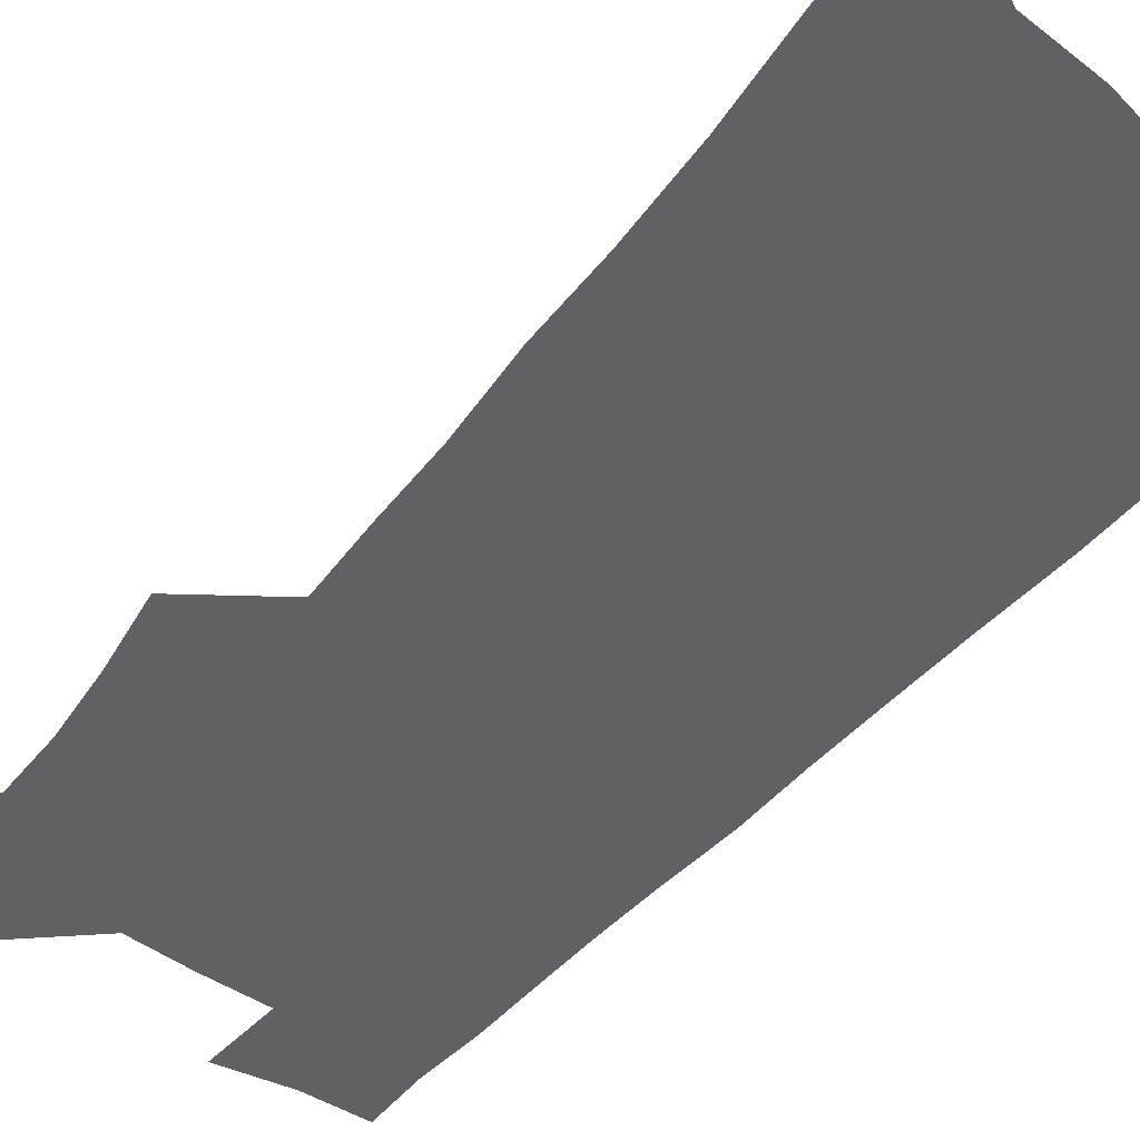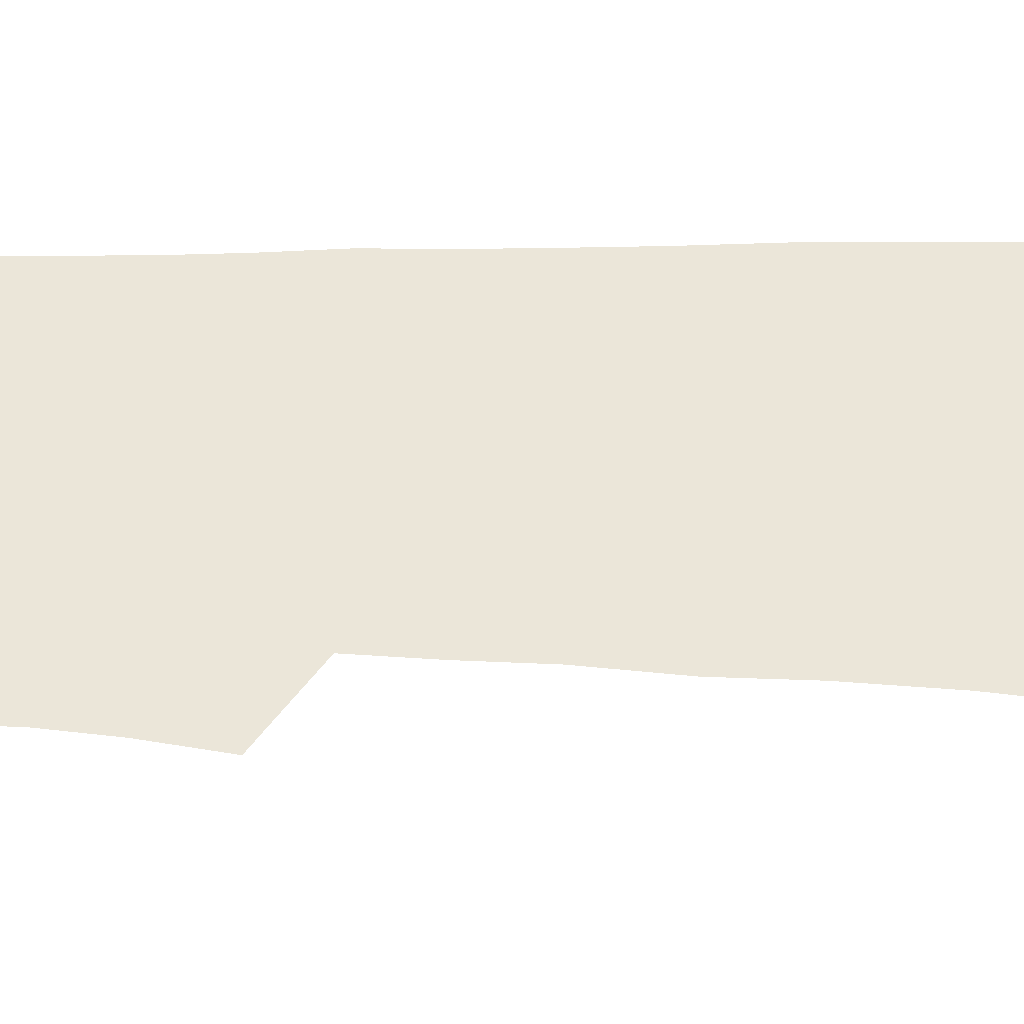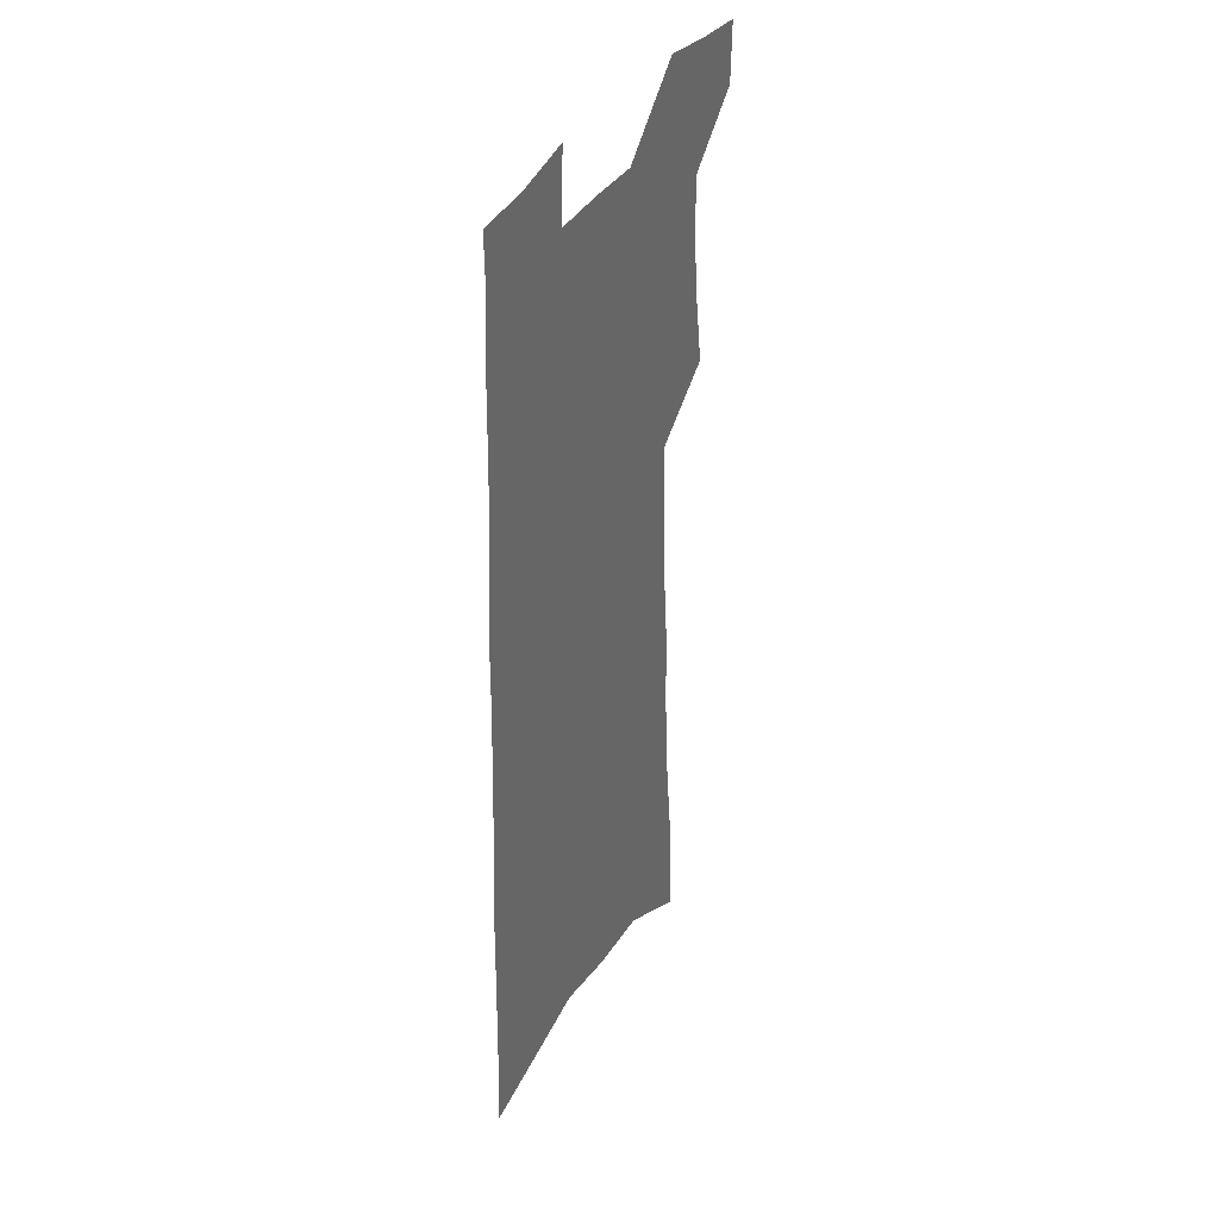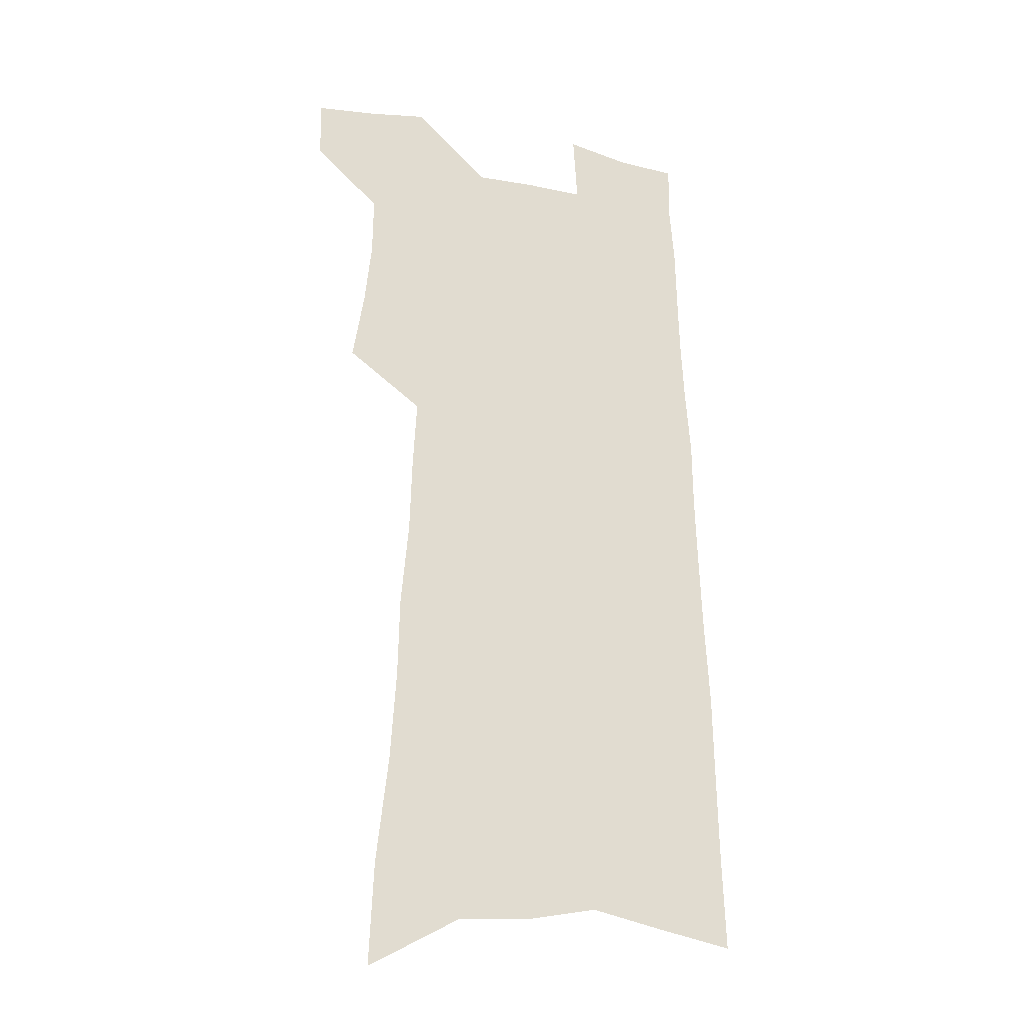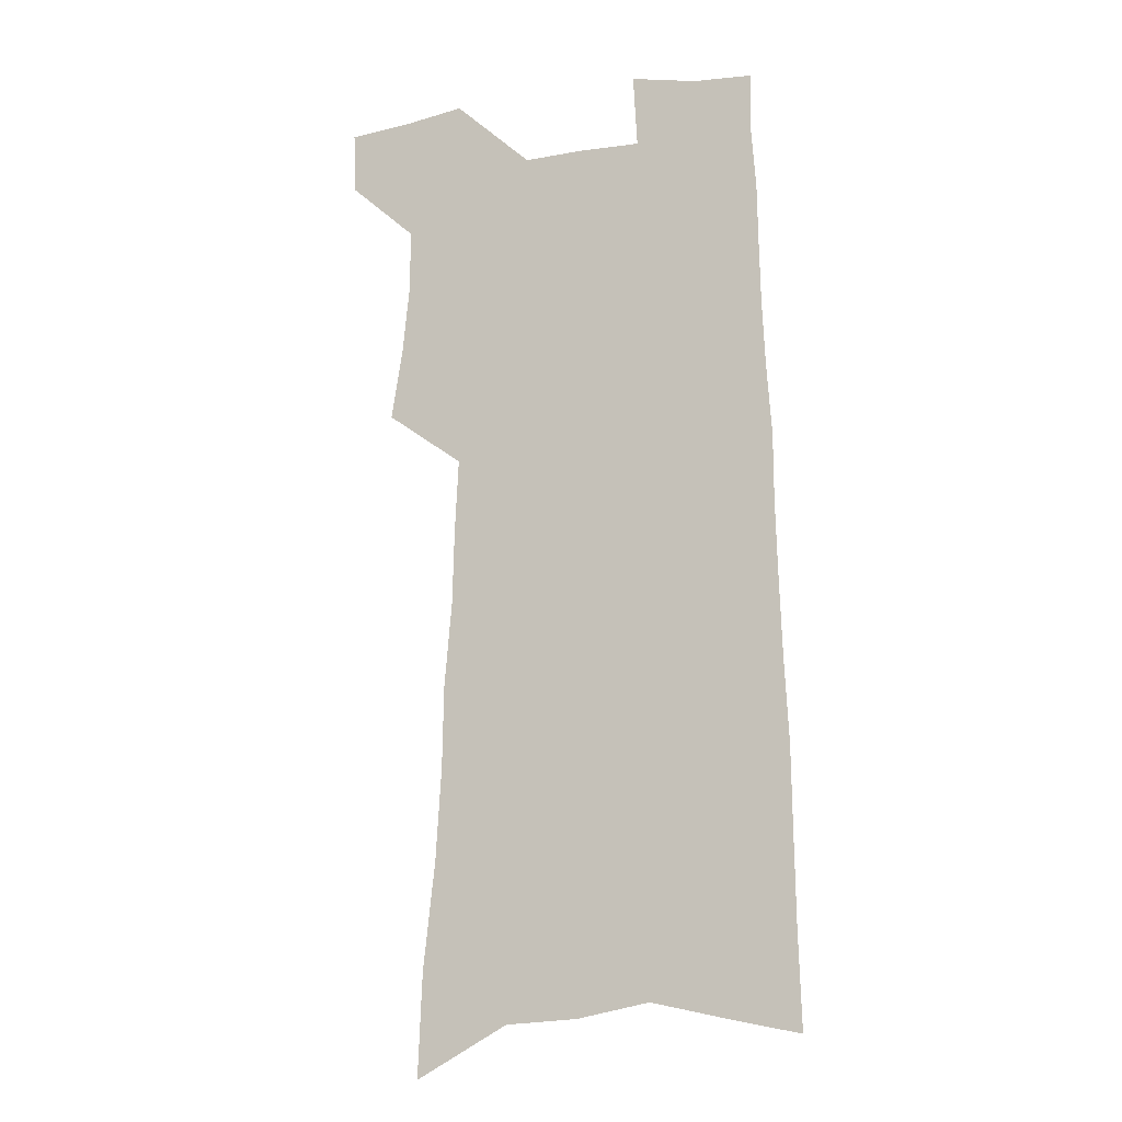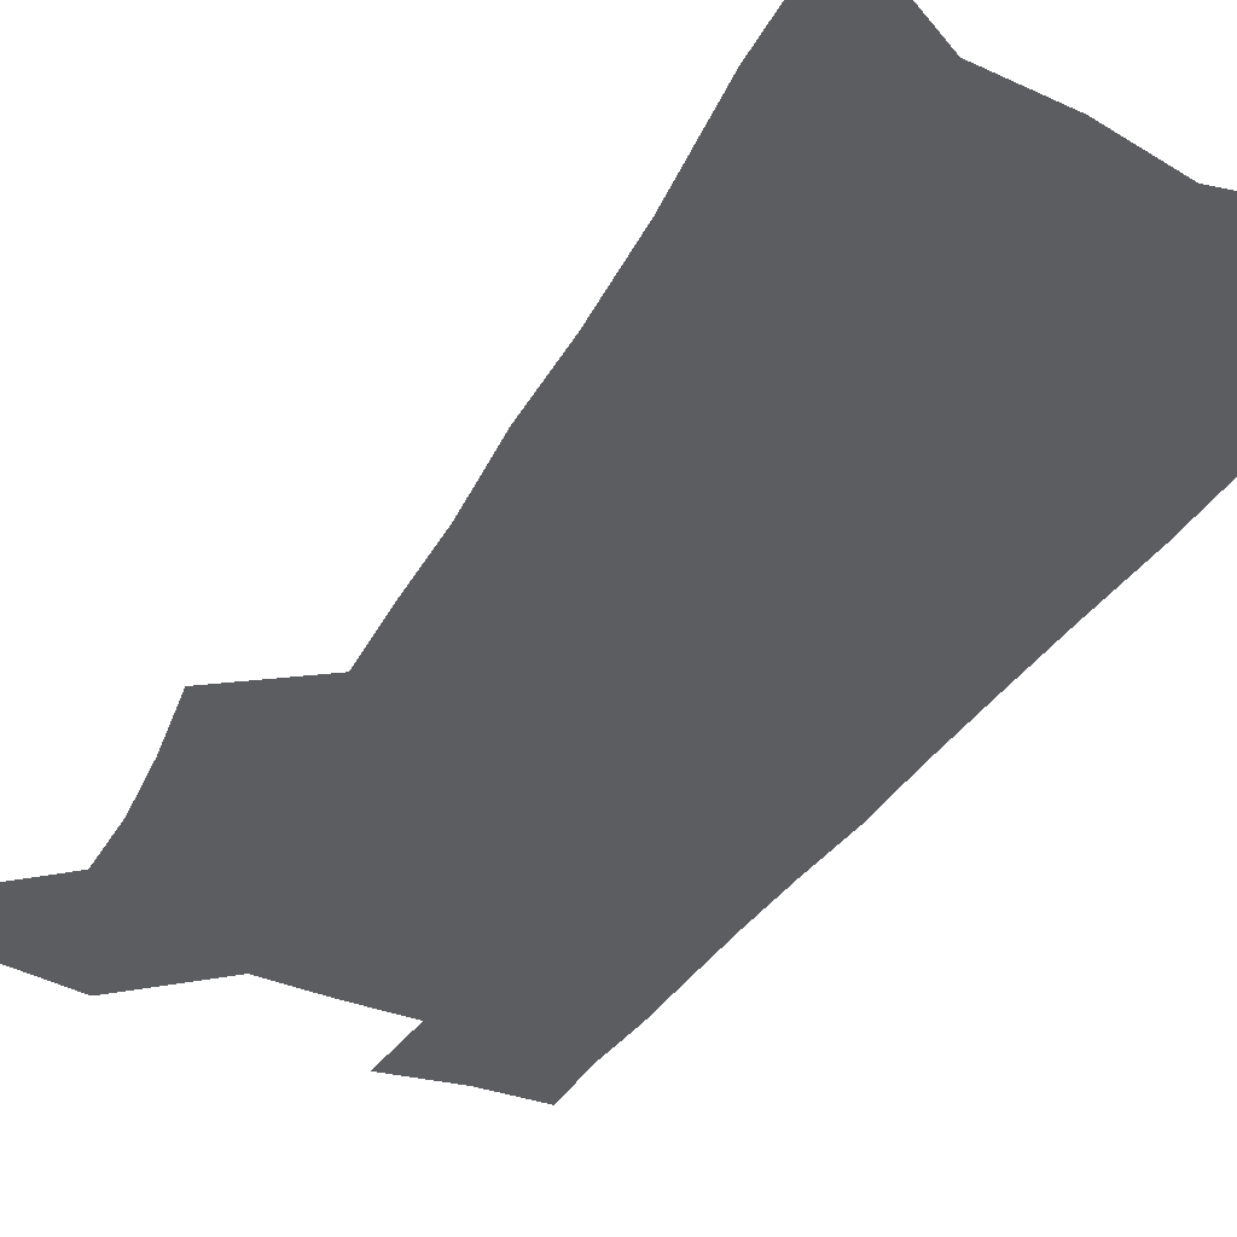
<metadata>
{"format":"obj","ext":"obj","renderer":"f3d","projection":"perspective","resolution":1024,"background":"white","views":[{"elev":-47.4,"azim":-37.3,"up":"+Z"},{"elev":56.2,"azim":-89.0,"up":"+Z"},{"elev":37.7,"azim":117.0,"up":"+Y"},{"elev":-25.1,"azim":-19.0,"up":"+Y"},{"elev":-12.0,"azim":18.5,"up":"+Y"},{"elev":-36.7,"azim":-27.0,"up":"+Z"}]}
</metadata>
<code>
v 498.8 523.1 0
v 498.1 547.5 0
v 518 418.6 0
v 522.6 447.7 0
v 525.3 474.6 0
v 525.6 499.5 0
v 526.9 524.1 0
v 522.9 550.2 0
v 533.8 146.5 0
v 535.5 188.2 0
v 540.3 232 0
v 542.6 269.3 0
v 543.3 302.3 0
v 546.3 337.1 0
v 547.1 367.4 0
v 548.7 396.8 0
v 551.2 425.3 0
v 552.3 451.5 0
v 553.4 476.8 0
v 555.2 501.4 0
v 552.3 526.1 0
v 547.3 554.2 0
v 570.9 167.8 0
v 573.1 209.8 0
v 573.9 246.6 0
v 574.2 280 0
v 573.7 310.7 0
v 575.8 344.4 0
v 577.2 374.7 0
v 578.2 402.7 0
v 578.3 428.6 0
v 579.4 454.5 0
v 579.3 478.6 0
v 579.3 502.4 0
v 578.3 526.3 0
v 599.9 170 0
v 602.1 219 0
v 602.1 253 0
v 601.7 284.5 0
v 602.3 318.1 0
v 602.6 348.4 0
v 603 377.4 0
v 603.2 404.3 0
v 603.5 430.6 0
v 603.7 455.6 0
v 603.8 479.7 0
v 603.4 502.9 0
v 602.6 527.4 0
v 629.3 176.3 0
v 629 218.5 0
v 628.9 252.9 0
v 628.3 287.2 0
v 628.3 317.3 0
v 627.9 349.2 0
v 627.8 377.6 0
v 627.7 404.5 0
v 627.7 430.5 0
v 627.5 455.6 0
v 627.4 479.7 0
v 627.2 503.3 0
v 627 527.2 0
v 625.4 556.5 0
v 658.7 170.3 0
v 656.6 214.8 0
v 657.1 247.3 0
v 655.4 283.7 0
v 654.5 316.1 0
v 653.9 346.5 0
v 653.1 375.7 0
v 652.6 403.2 0
v 652.3 429.4 0
v 651.9 454.8 0
v 651.4 479.5 0
v 650.7 503.5 0
v 651.2 526.5 0
v 651.9 551.6 0
v 688.8 164.6 0
v 687.5 204.1 0
v 686.8 239.6 0
v 686.3 273.7 0
v 684.4 307.9 0
v 683.1 339.5 0
v 682.2 369.4 0
v 682 397.4 0
v 679.9 425.8 0
v 678.5 452.5 0
v 677.9 477.8 0
v 677.4 502.4 0
v 675.6 527 0
v 676 550.7 0
f 6 7 1
f 1 7 2
f 7 8 2
f 16 17 3
f 3 17 4
f 17 18 4
f 4 18 5
f 18 19 5
f 5 19 6
f 19 20 6
f 6 20 7
f 20 21 7
f 7 21 8
f 21 22 8
f 9 23 10
f 23 24 10
f 10 24 11
f 24 25 11
f 11 25 12
f 25 26 12
f 12 26 13
f 26 27 13
f 13 27 14
f 27 28 14
f 14 28 15
f 28 29 15
f 15 29 16
f 29 30 16
f 16 30 17
f 30 31 17
f 17 31 18
f 31 32 18
f 18 32 19
f 32 33 19
f 19 33 20
f 33 34 20
f 20 34 21
f 34 35 21
f 21 35 22
f 23 36 24
f 36 37 24
f 24 37 25
f 37 38 25
f 25 38 26
f 38 39 26
f 26 39 27
f 39 40 27
f 27 40 28
f 40 41 28
f 28 41 29
f 41 42 29
f 29 42 30
f 42 43 30
f 30 43 31
f 43 44 31
f 31 44 32
f 44 45 32
f 32 45 33
f 45 46 33
f 33 46 34
f 46 47 34
f 34 47 35
f 47 48 35
f 36 49 37
f 49 50 37
f 37 50 38
f 50 51 38
f 38 51 39
f 51 52 39
f 39 52 40
f 52 53 40
f 40 53 41
f 53 54 41
f 41 54 42
f 54 55 42
f 42 55 43
f 55 56 43
f 43 56 44
f 56 57 44
f 44 57 45
f 57 58 45
f 45 58 46
f 58 59 46
f 46 59 47
f 59 60 47
f 47 60 48
f 60 61 48
f 49 63 50
f 63 64 50
f 50 64 51
f 64 65 51
f 51 65 52
f 65 66 52
f 52 66 53
f 66 67 53
f 53 67 54
f 67 68 54
f 54 68 55
f 68 69 55
f 55 69 56
f 69 70 56
f 56 70 57
f 70 71 57
f 57 71 58
f 71 72 58
f 58 72 59
f 72 73 59
f 59 73 60
f 73 74 60
f 60 74 61
f 74 75 61
f 61 75 62
f 75 76 62
f 63 77 64
f 77 78 64
f 64 78 65
f 78 79 65
f 65 79 66
f 79 80 66
f 66 80 67
f 80 81 67
f 67 81 68
f 81 82 68
f 68 82 69
f 82 83 69
f 69 83 70
f 83 84 70
f 70 84 71
f 84 85 71
f 71 85 72
f 85 86 72
f 72 86 73
f 86 87 73
f 73 87 74
f 87 88 74
f 74 88 75
f 88 89 75
f 75 89 76
f 89 90 76

</code>
